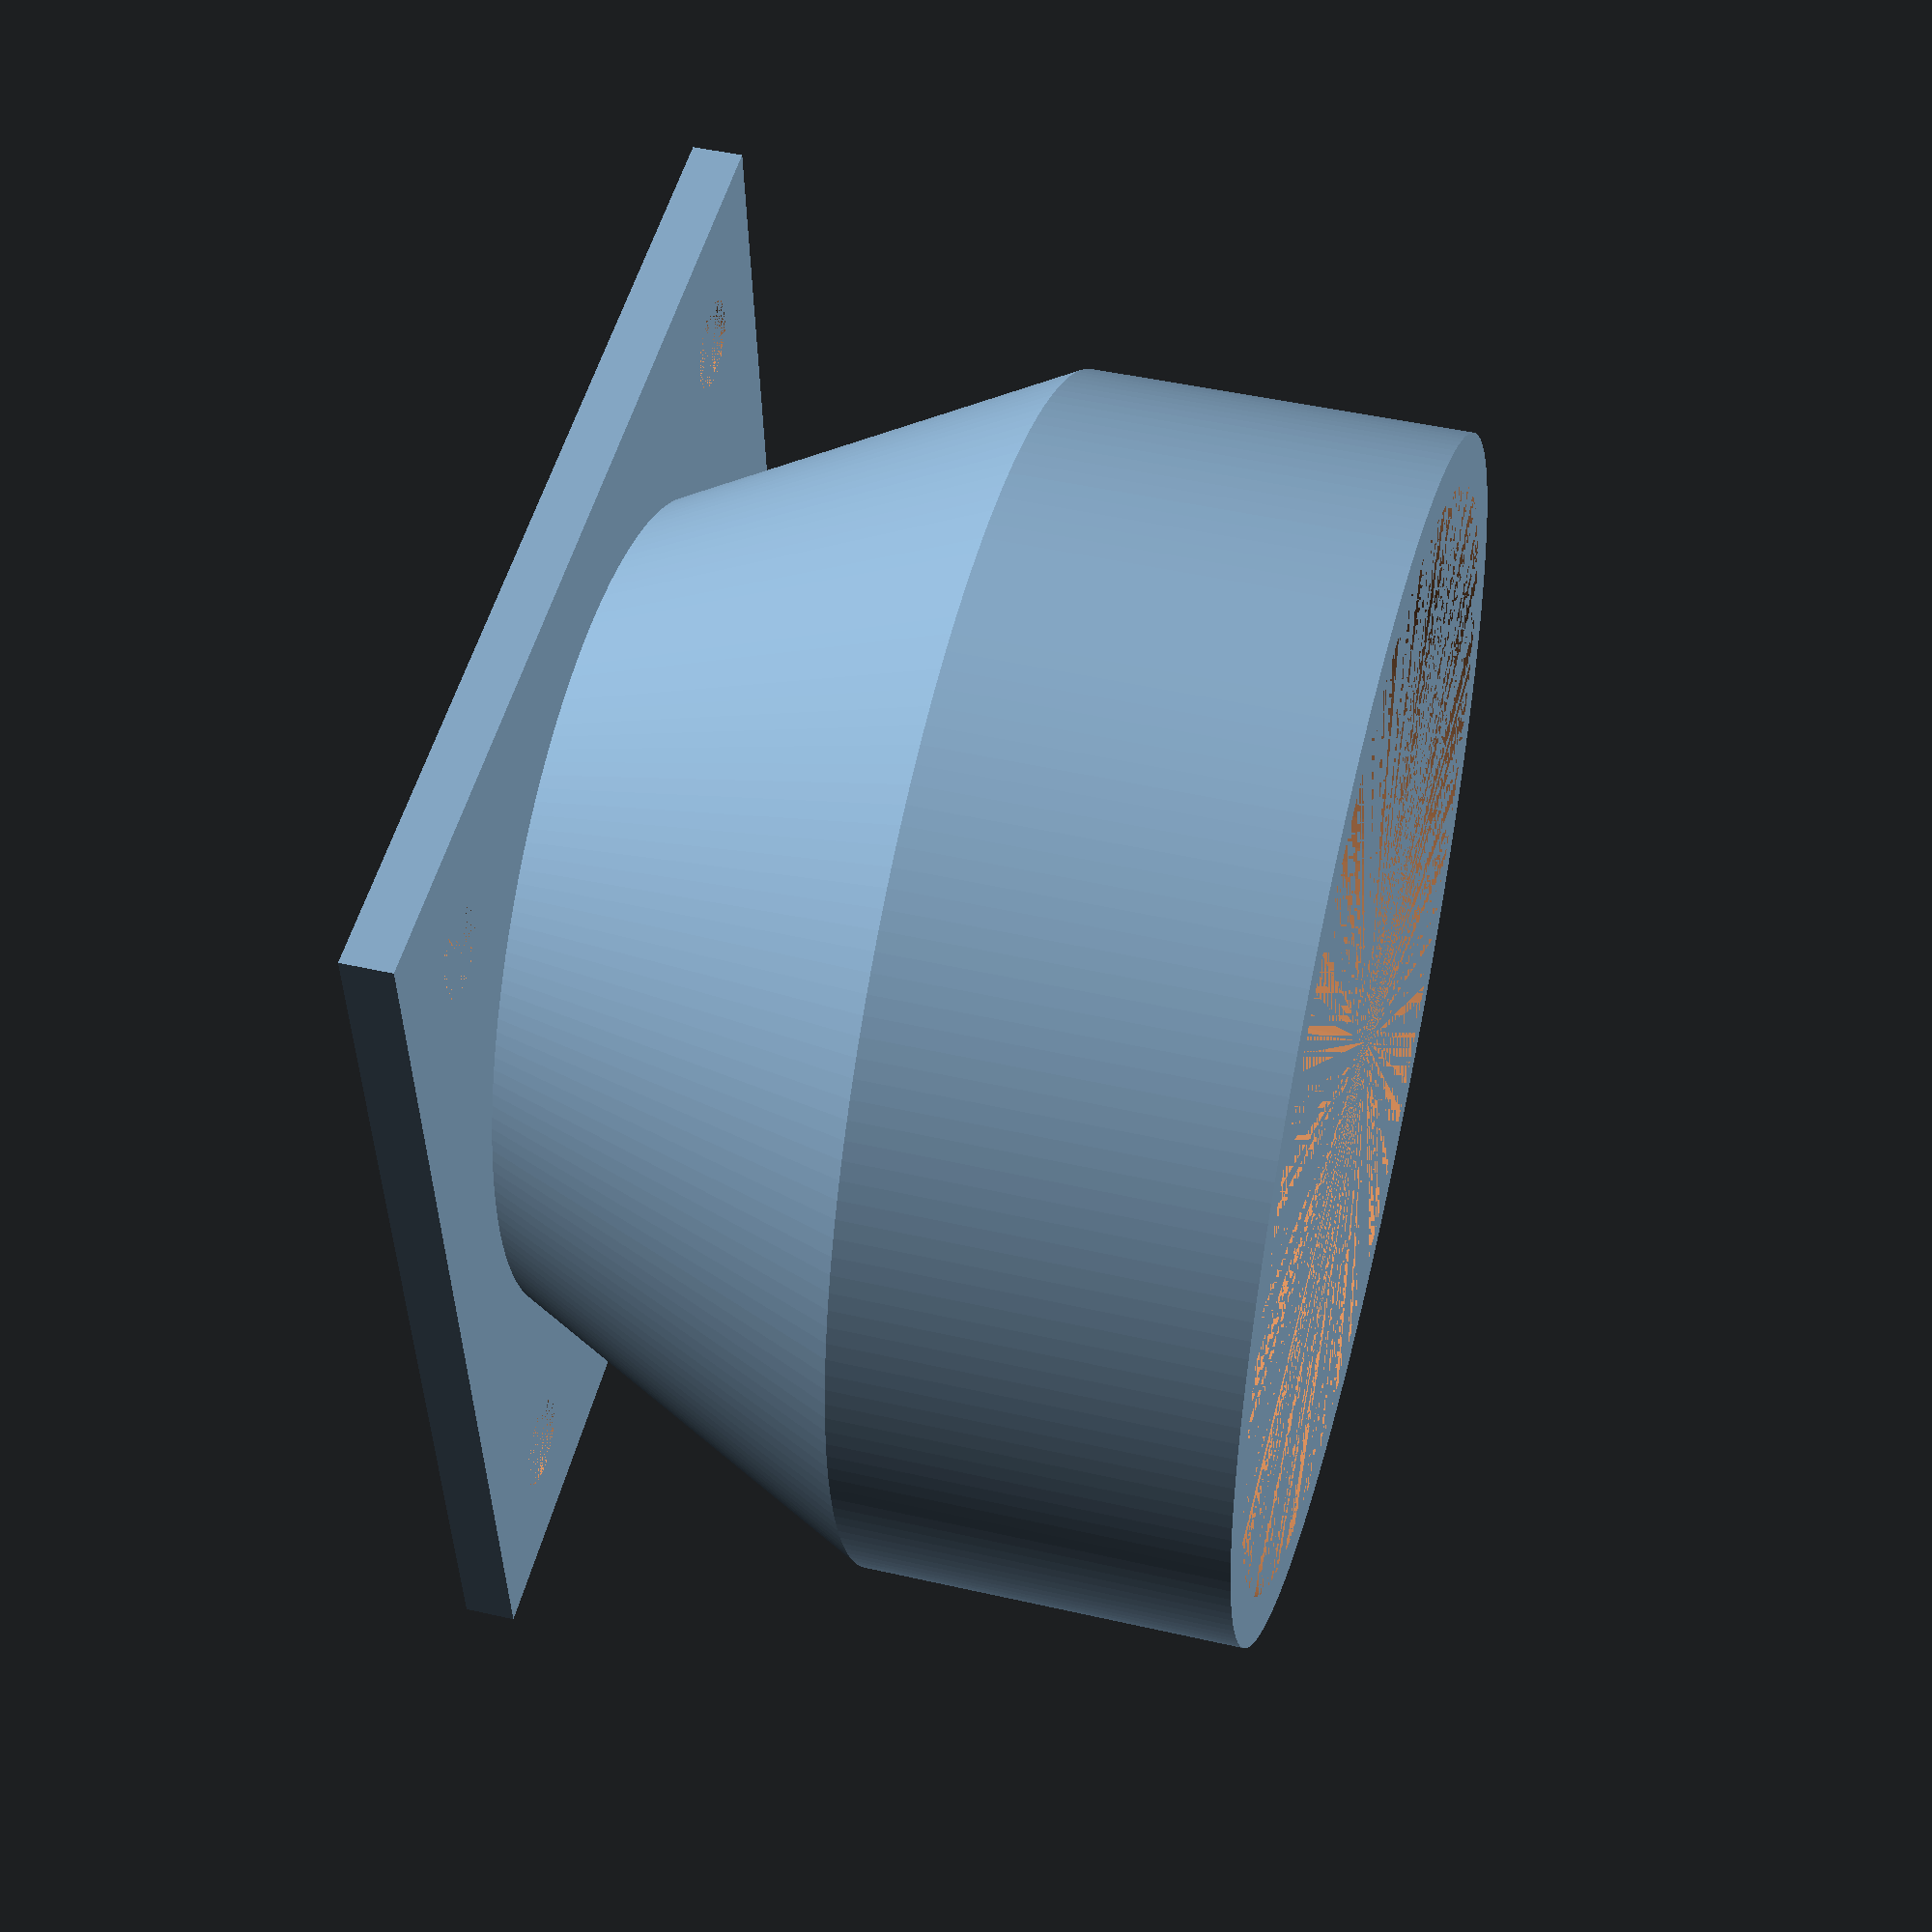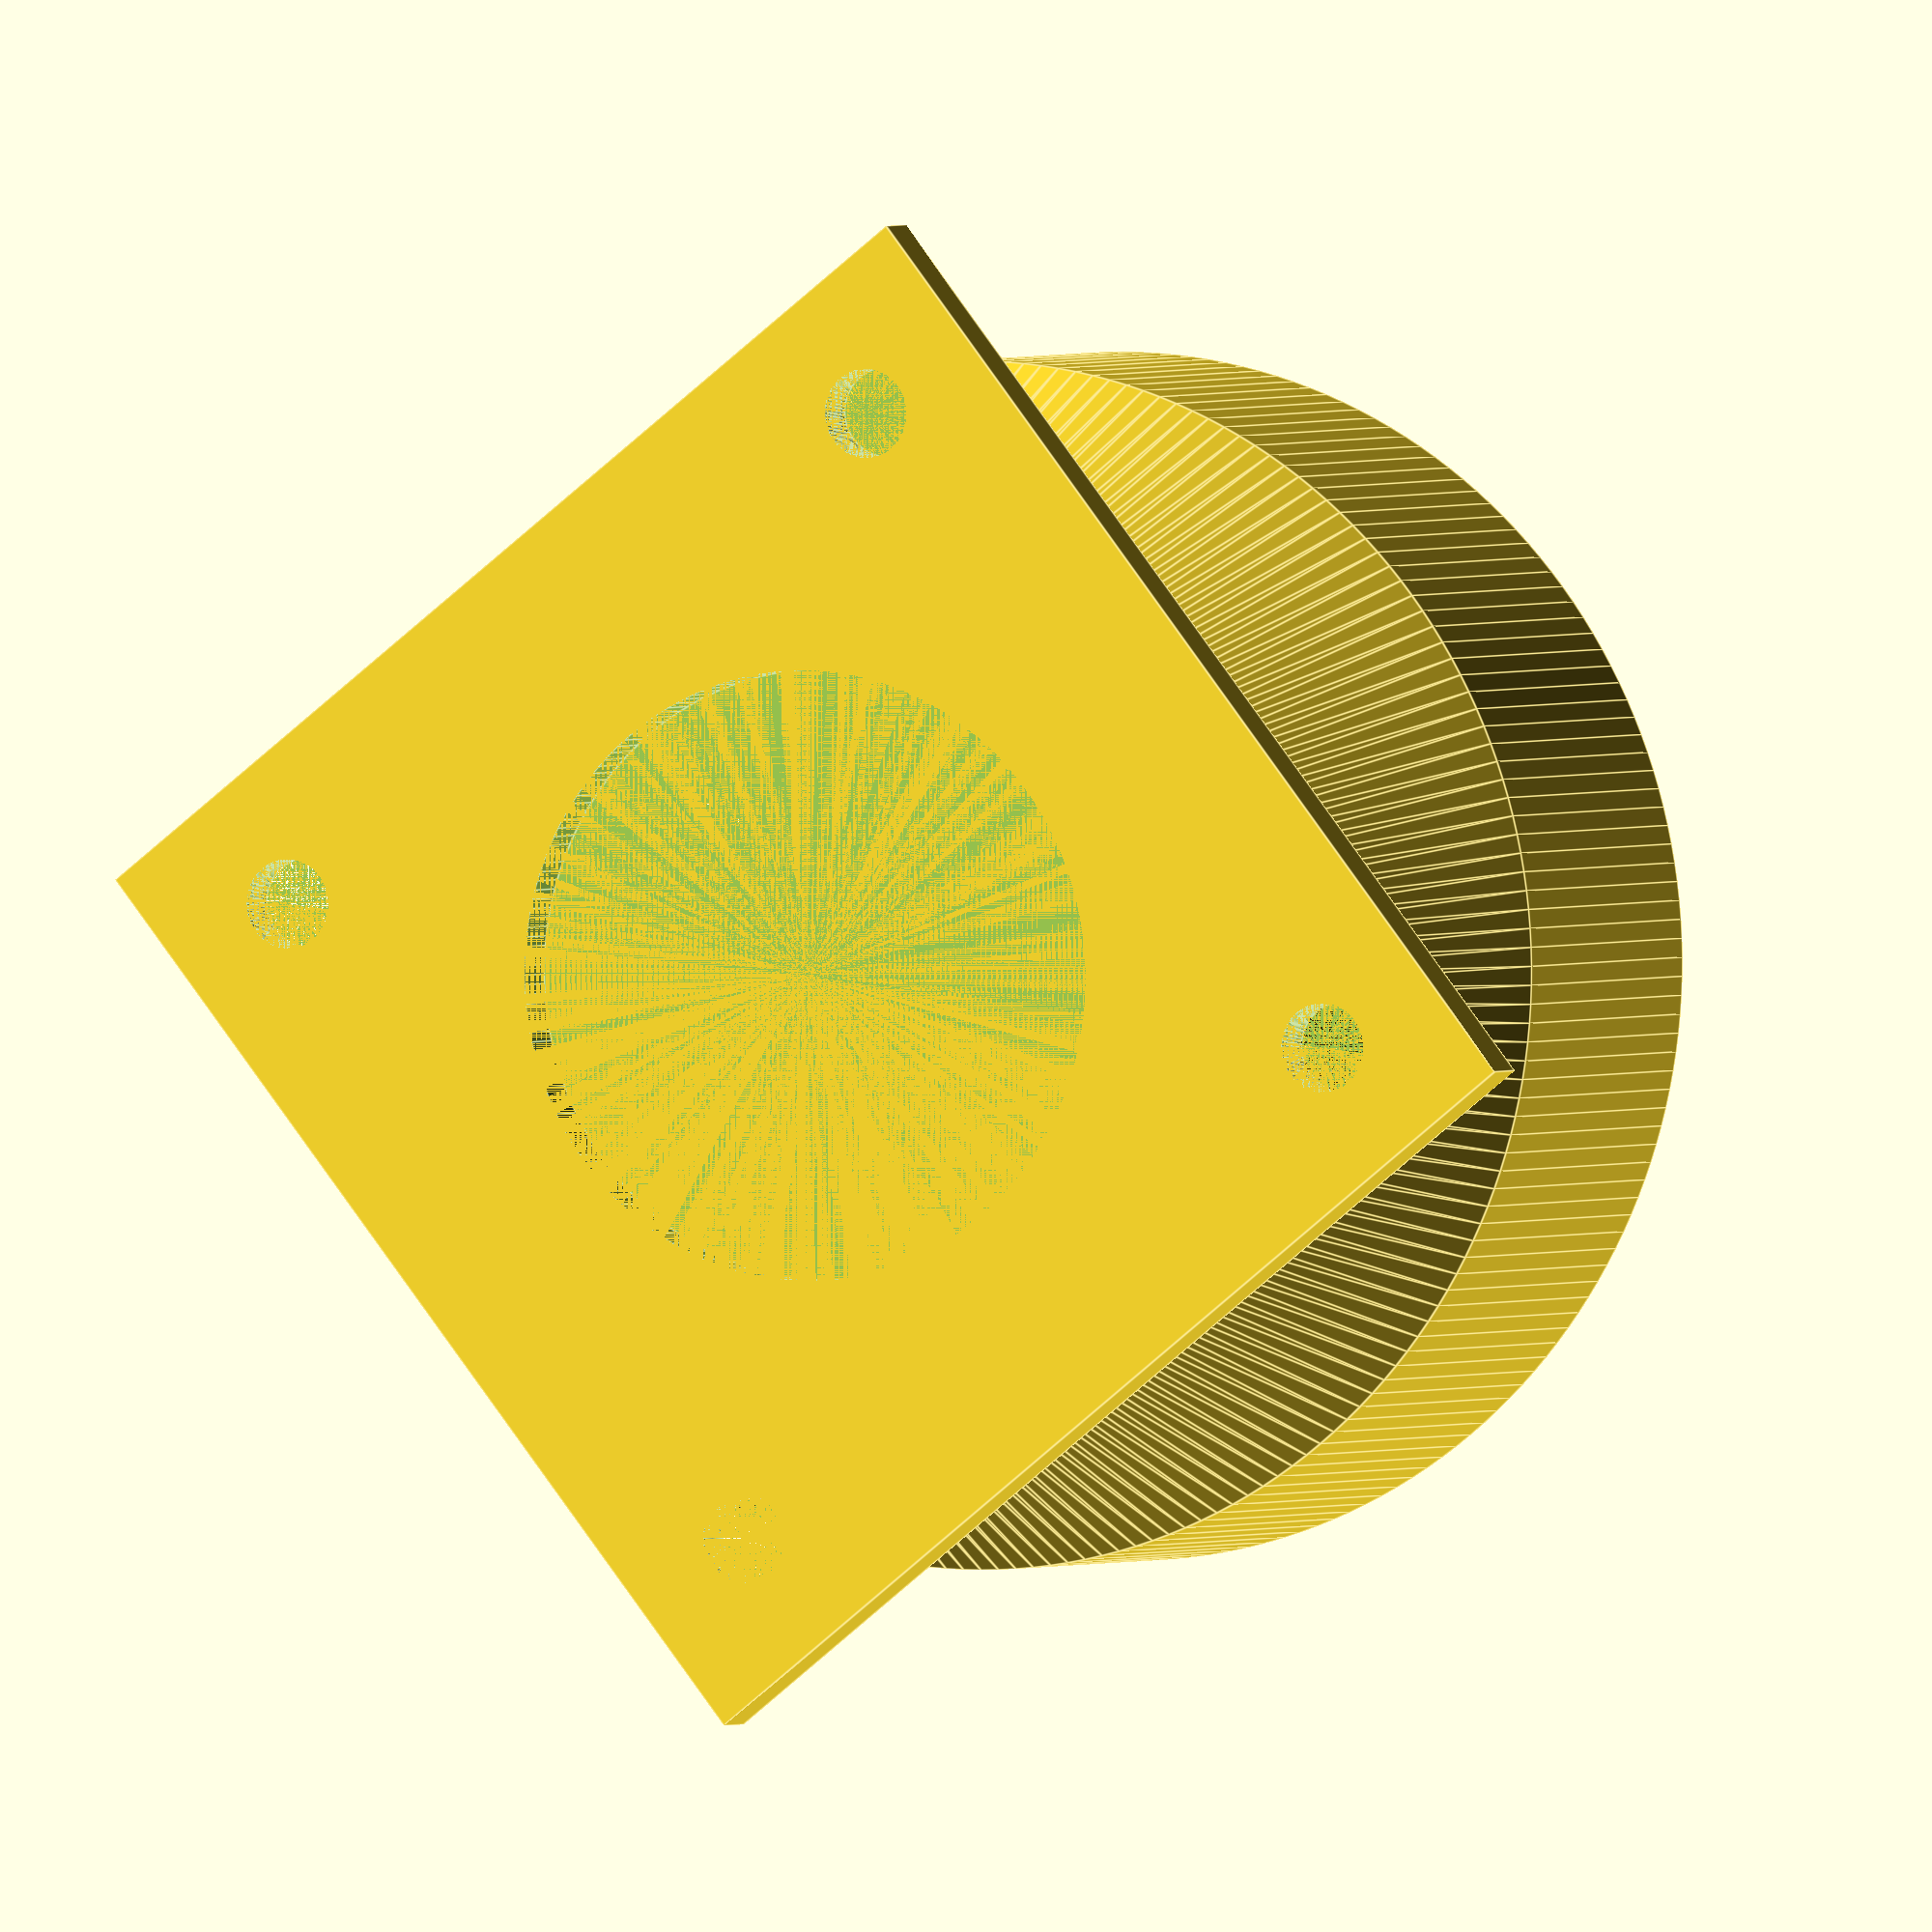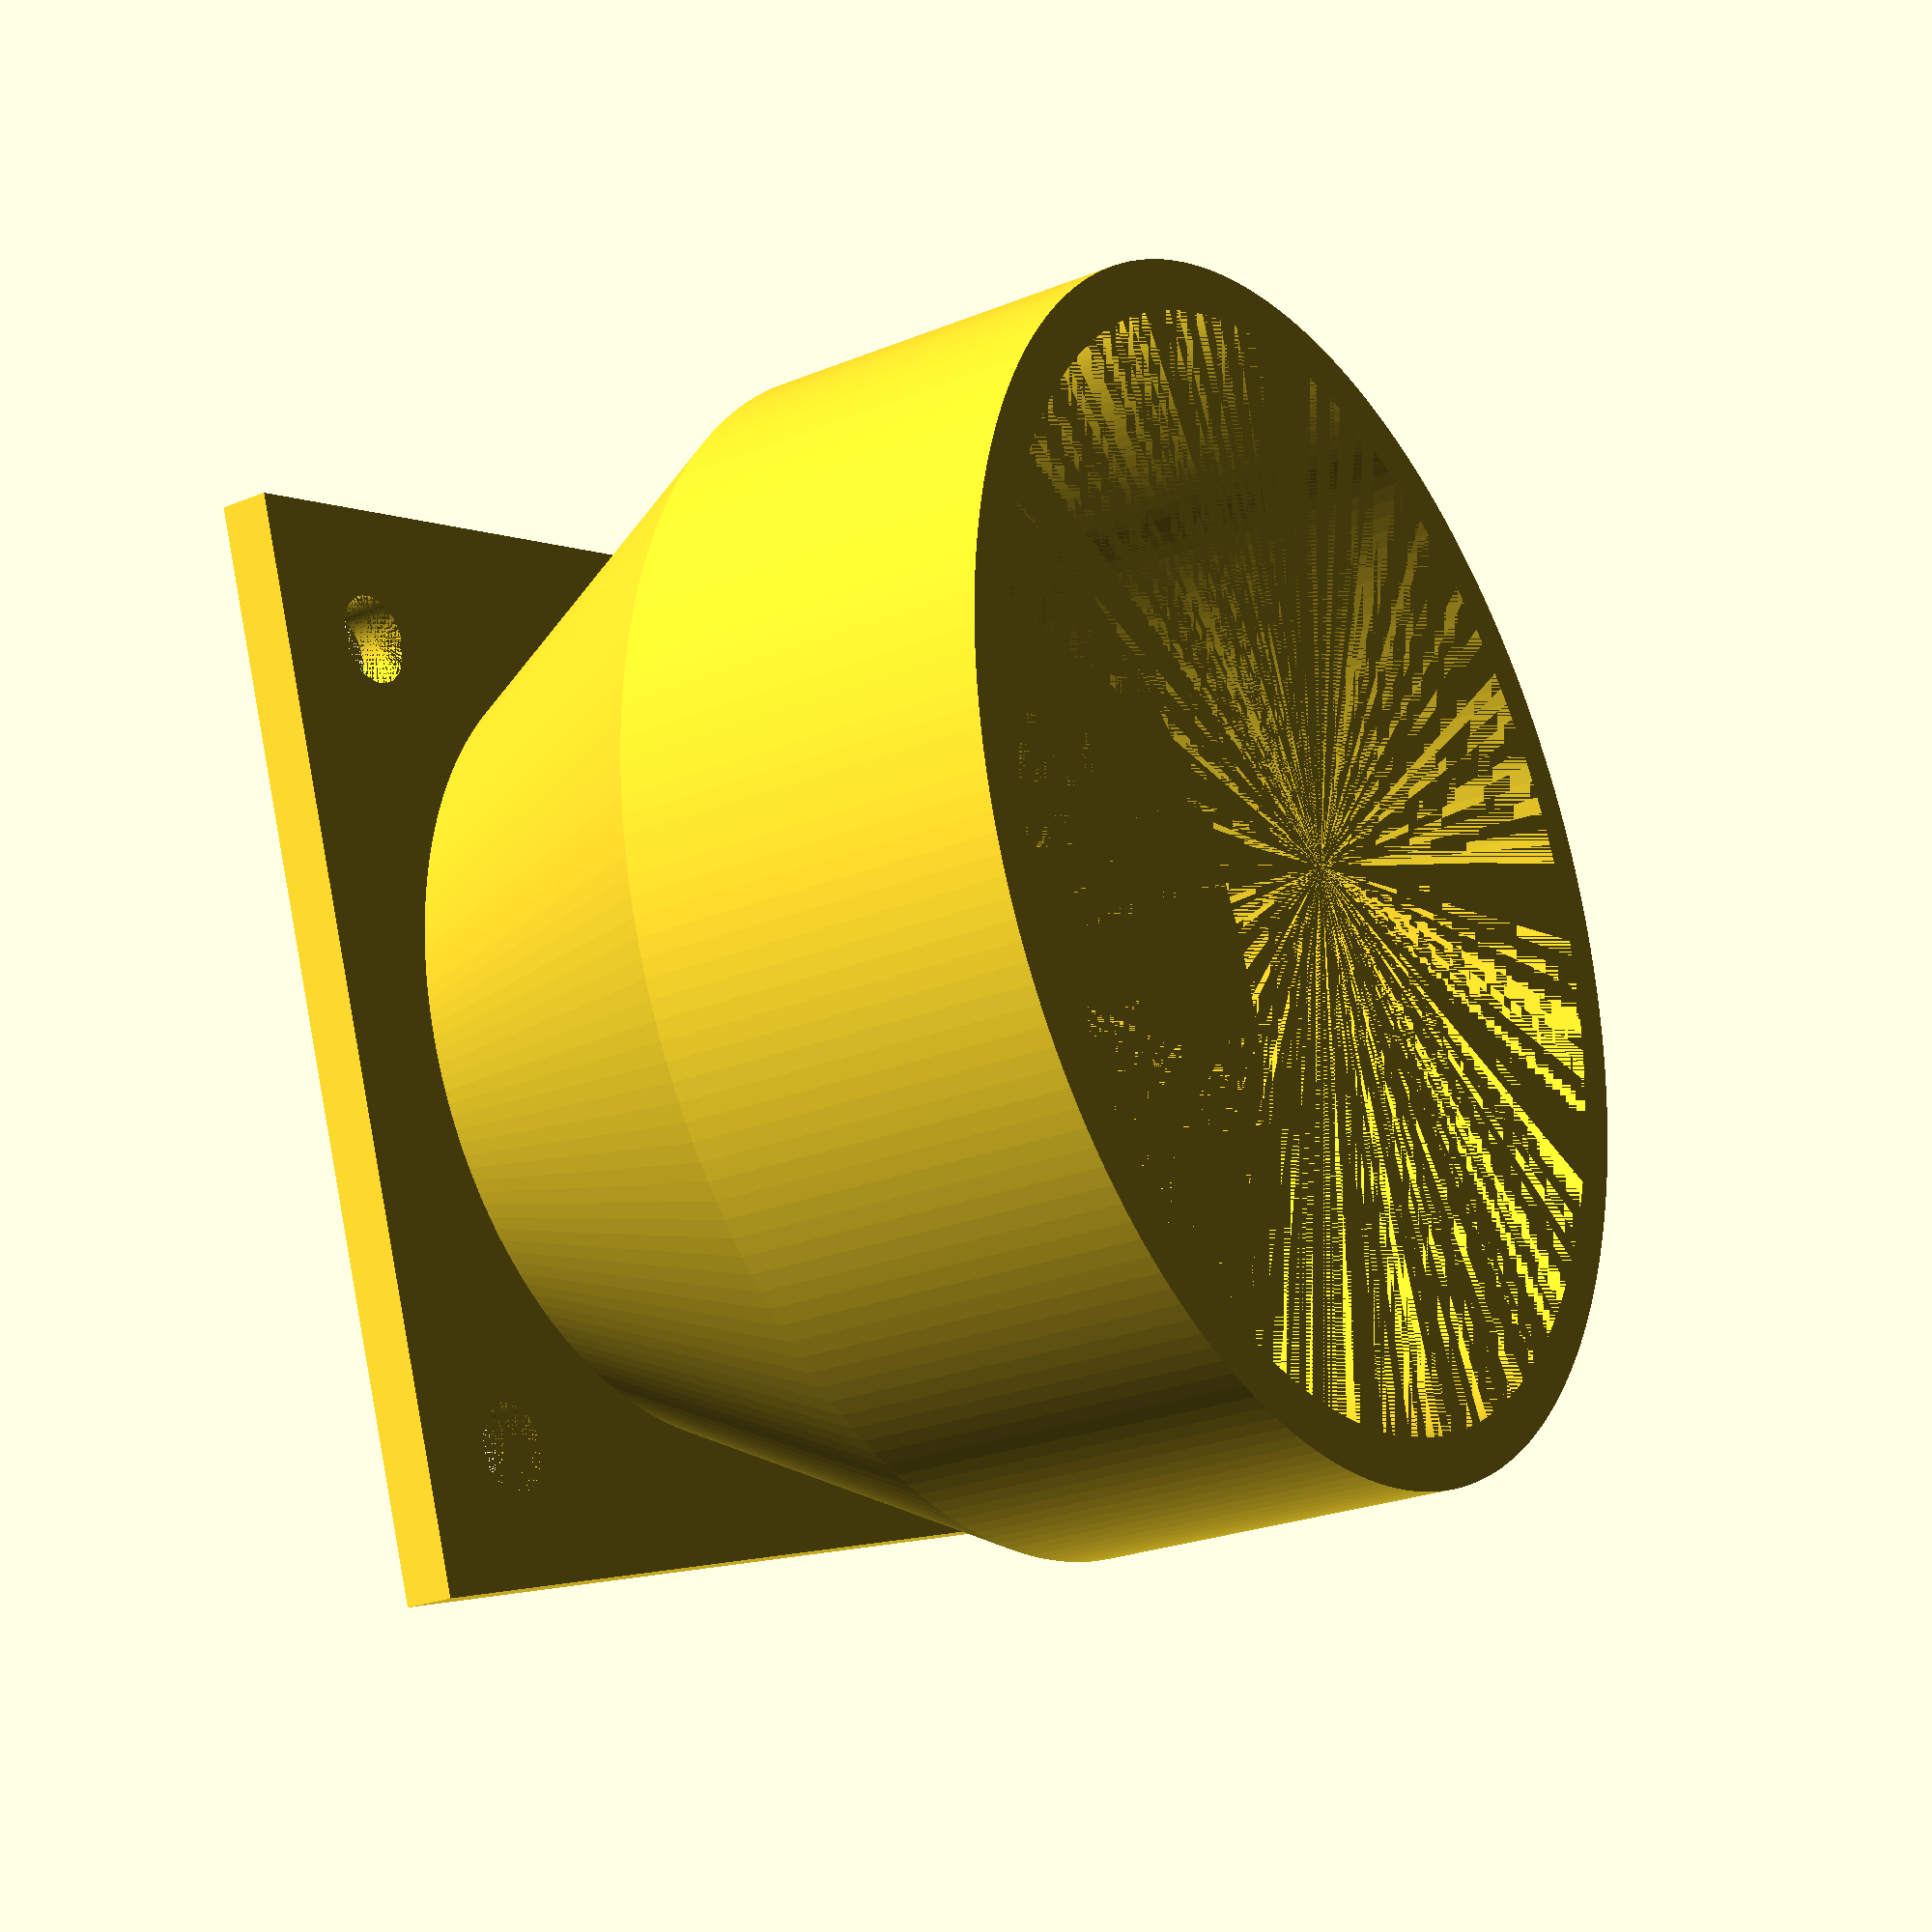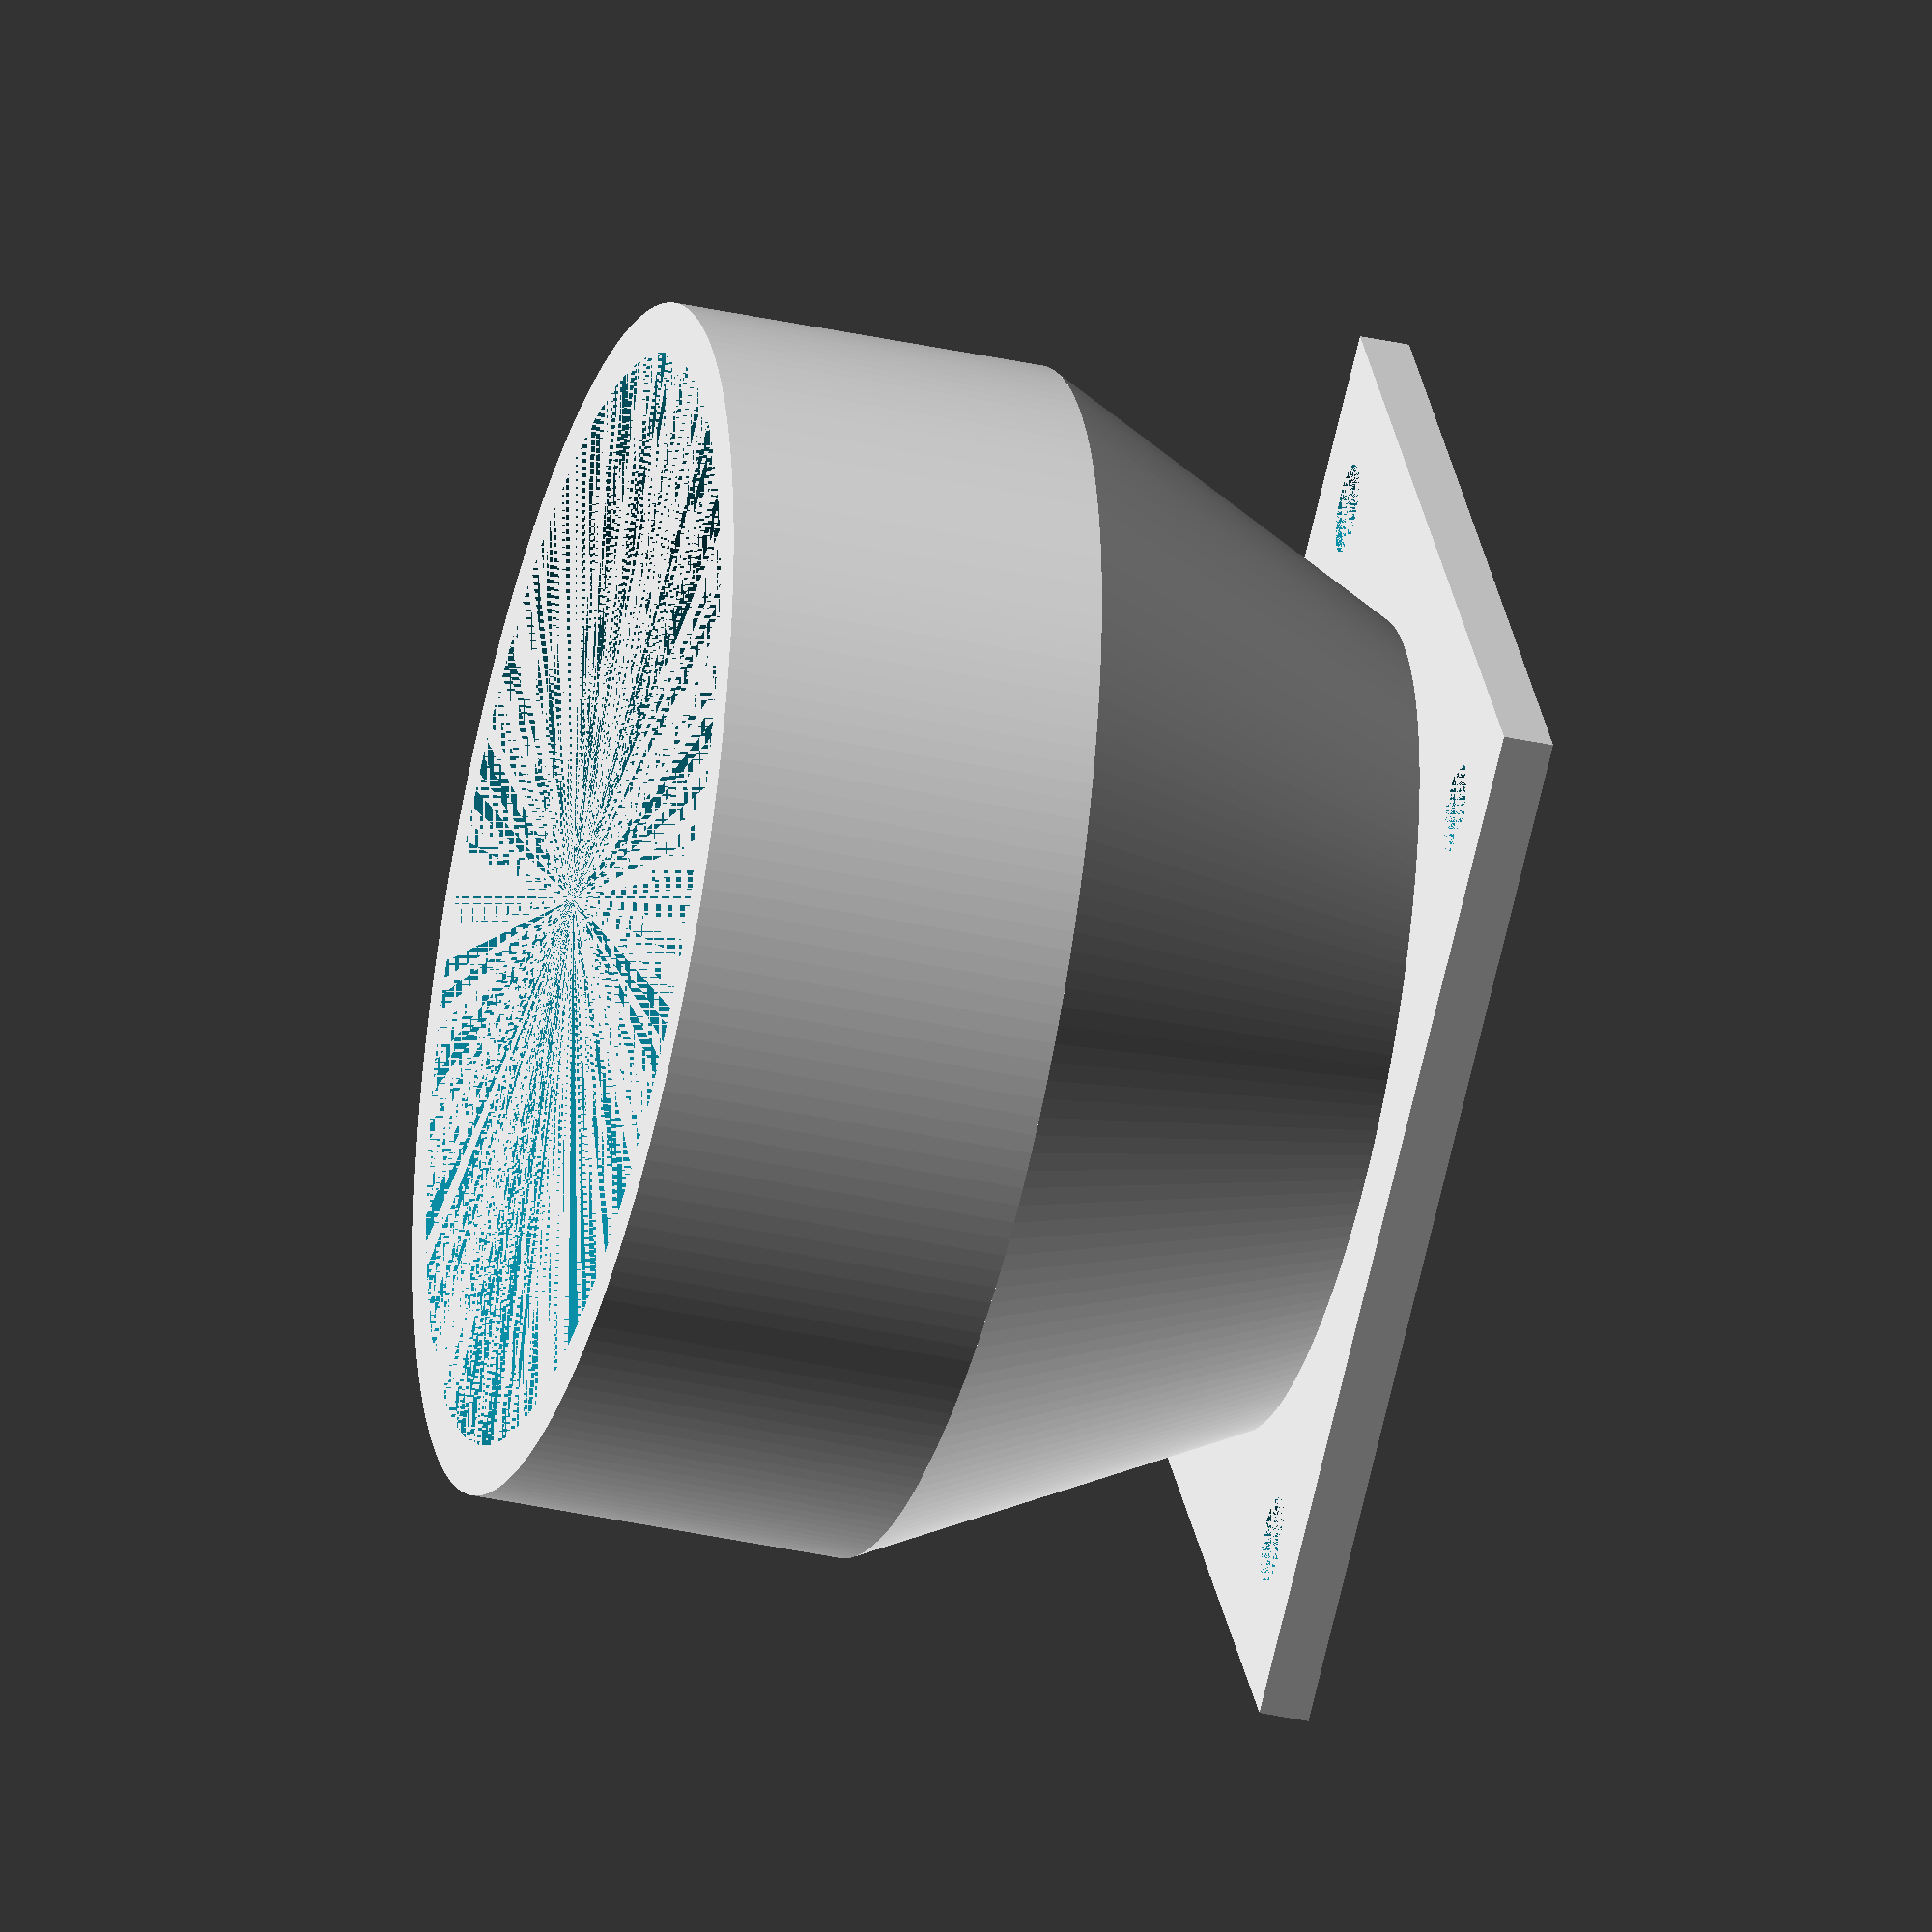
<openscad>
$fn=200;

// dimensions in mm
// -------------------
wall_thickness = 2;
pipe_dia = 43.5;
pipe_overlap = 15;
waist_height = 15;
waist_dia = pipe_dia - 15;
stepper_width=42;
stepper_length=42;
stepper_screw_dia=3.5;
stepper_screw_offset=15.75;
// -------------------

union() {
  pipe_fitting();
  stepper_plate();
}

module stepper_plate(){
  difference(){
    // stepper plate
    translate([-stepper_width/2,-stepper_length/2,0])
      cube([stepper_width,stepper_length,wall_thickness]);
    // stepper spindle cutout
    cylinder(d=24,h=wall_thickness);
    // screw_holes
    screw_holes(stepper_screw_offset);
  }
}

module screw_holes(offset) {
    translate([offset,offset,0])
      cylinder(d=stepper_screw_dia, h=wall_thickness);
    translate([-offset,offset,0])
      cylinder(d=stepper_screw_dia, h=wall_thickness);
    translate([offset,-offset,0])
      cylinder(d=stepper_screw_dia, h=wall_thickness);
    translate([-offset,-offset,0])
      cylinder(d=stepper_screw_dia, h=wall_thickness);
}

module pipe_fitting() {
  //Pipe Overlap
  translate([0,0,waist_height+wall_thickness])
  difference(){
    cylinder(
      d=pipe_dia+(2*wall_thickness),
      h=pipe_overlap);
    cylinder(
      d=pipe_dia,
      h=pipe_overlap);
  }
  // Waist
  translate([0,0,wall_thickness])
  difference(){
    cylinder(
      h=waist_height,
      d2=pipe_dia+(2*wall_thickness),
      d1=waist_dia+(2*wall_thickness));
    cylinder(
      h=waist_height,
      d2=pipe_dia,
      d1=waist_dia);
  }
}
</openscad>
<views>
elev=133.8 azim=84.7 roll=255.3 proj=p view=solid
elev=358.5 azim=38.3 roll=203.3 proj=o view=edges
elev=25.0 azim=160.6 roll=303.4 proj=p view=solid
elev=218.2 azim=239.5 roll=105.4 proj=o view=solid
</views>
